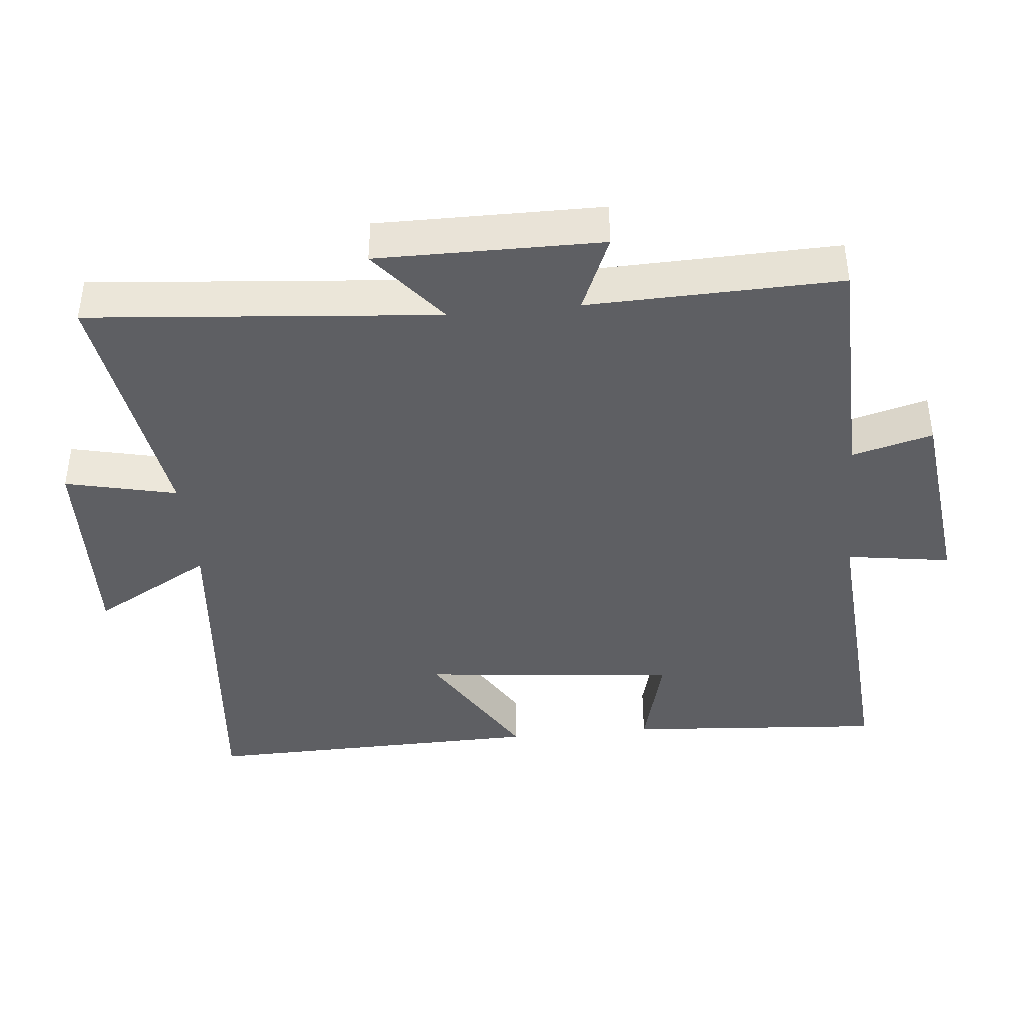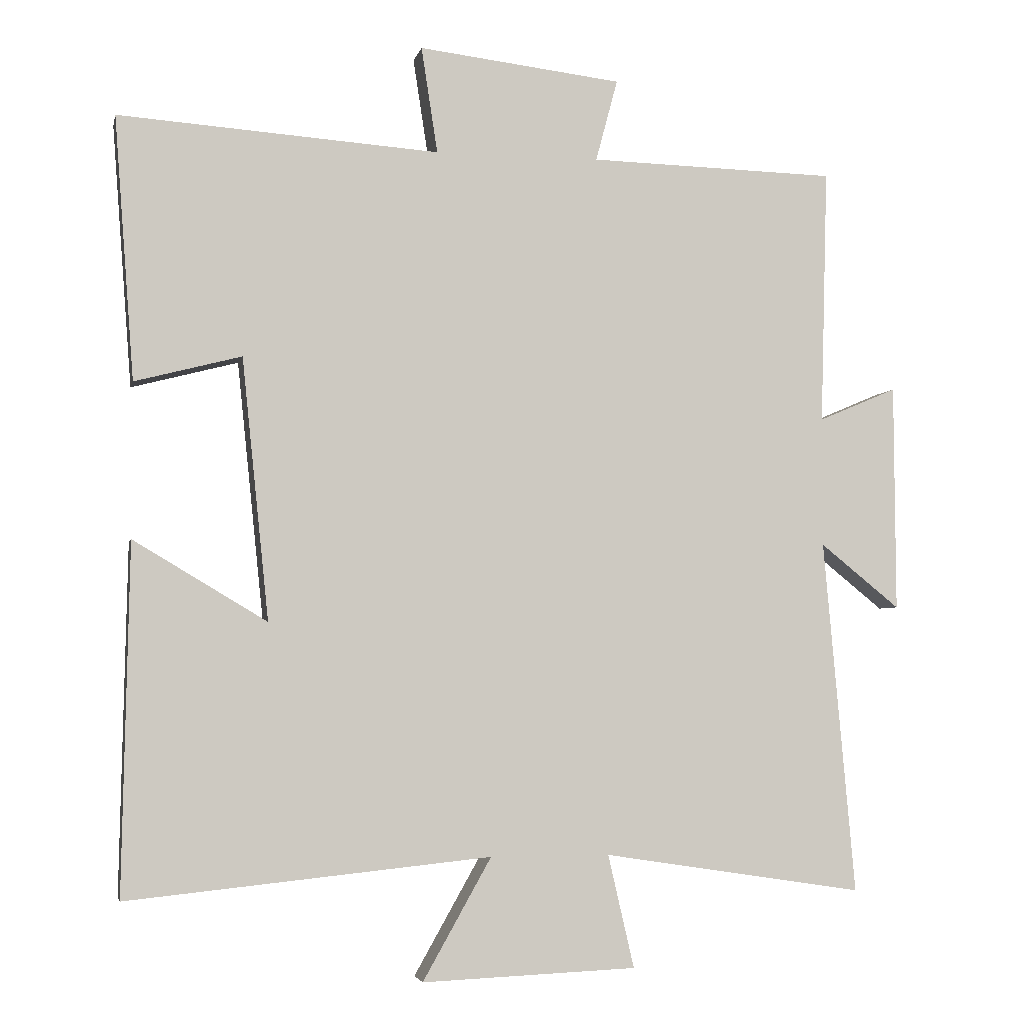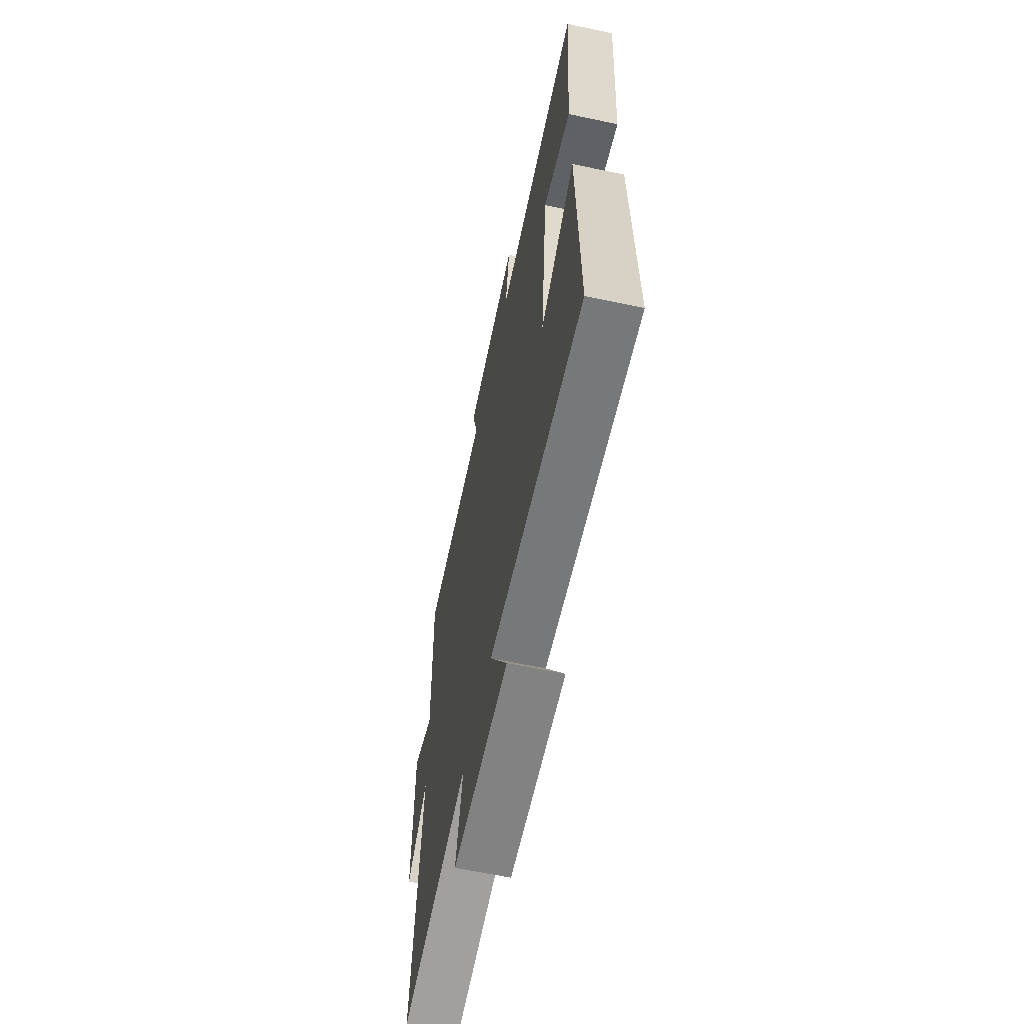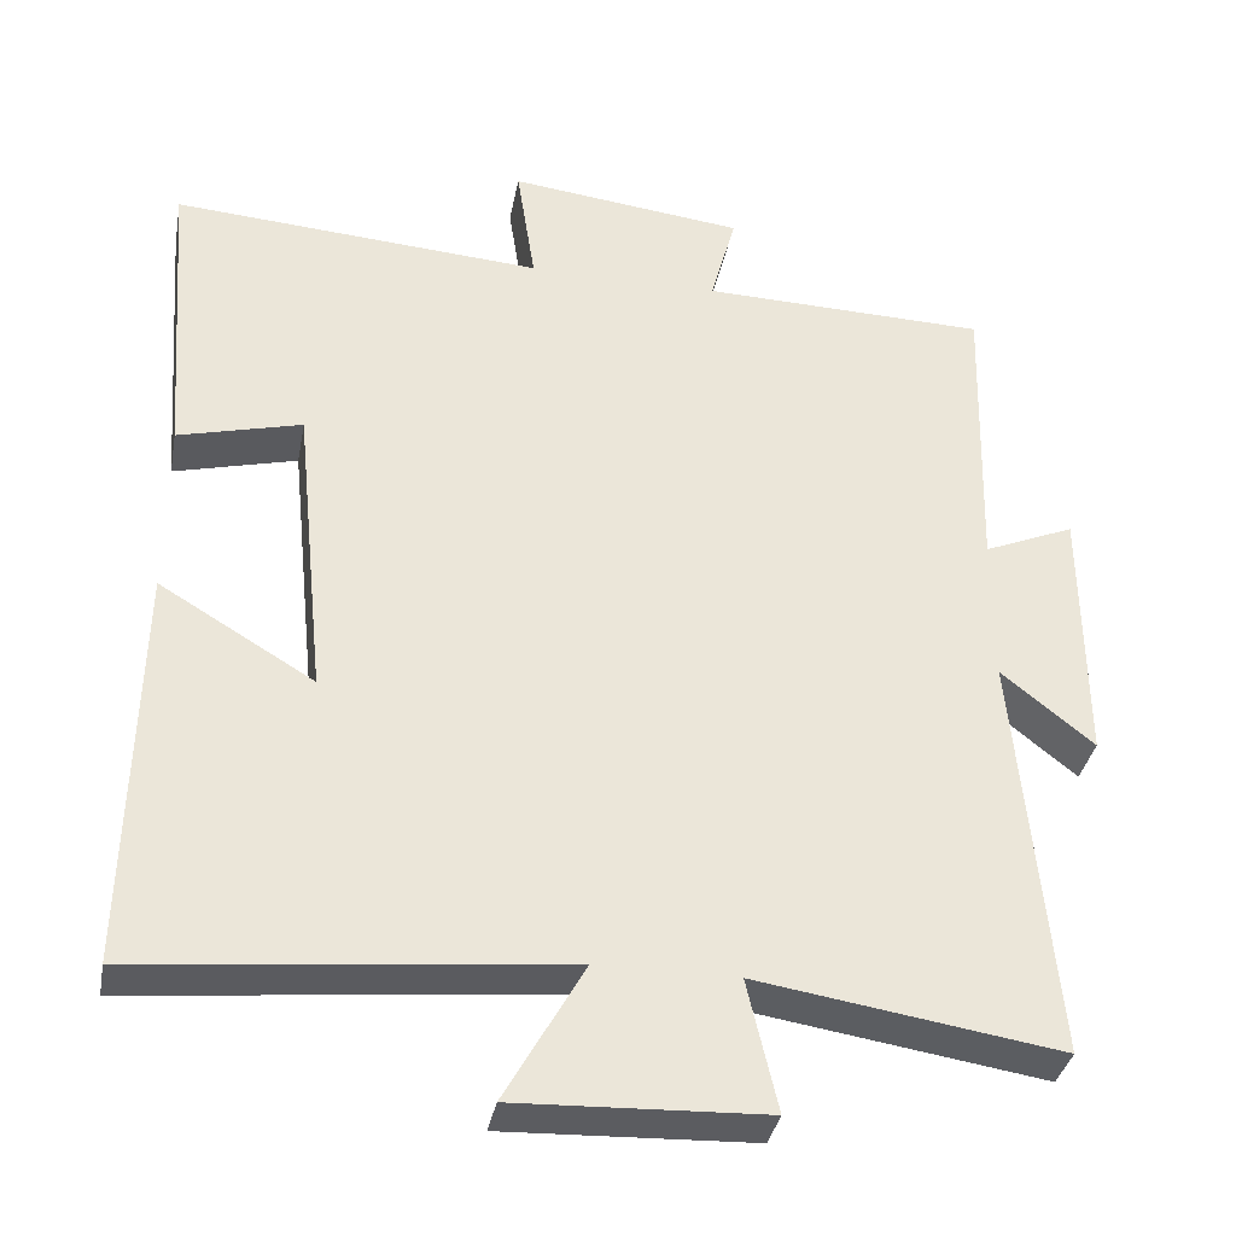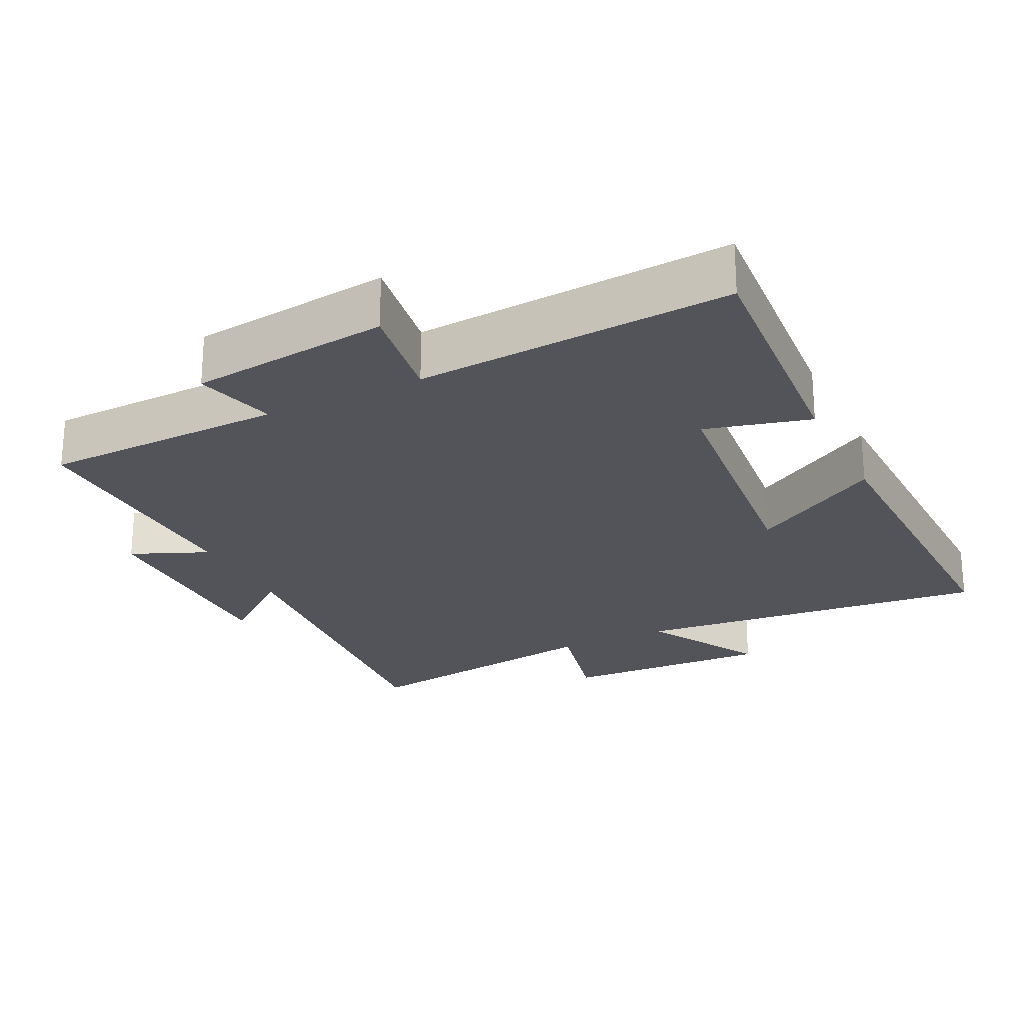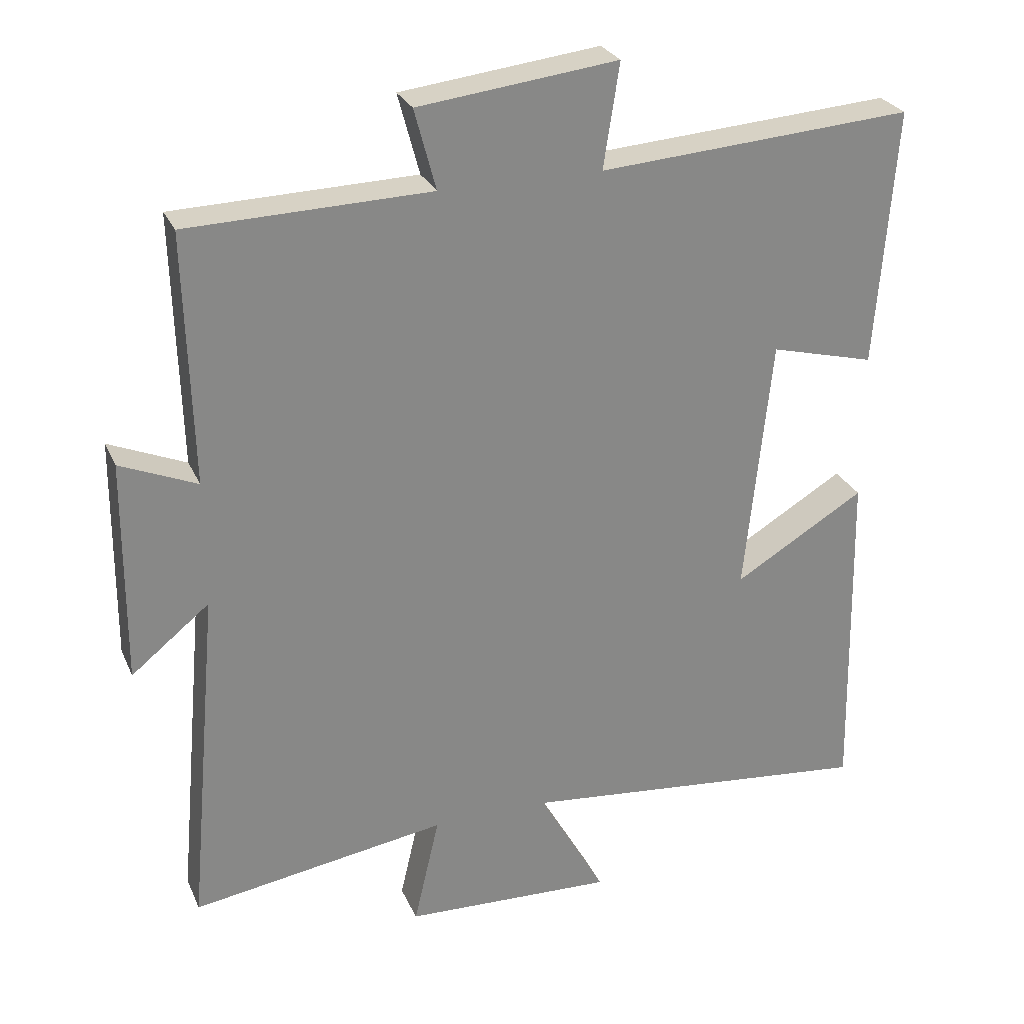
<metadata>
{"format":"obj","ext":"obj","renderer":"f3d","projection":"perspective","resolution":1024,"background":"white","views":[{"elev":-40.9,"azim":-84.3,"up":"+Y"},{"elev":-3.8,"azim":168.1,"up":"+Z"},{"elev":-63.1,"azim":77.9,"up":"+Z"},{"elev":-35.6,"azim":169.4,"up":"+Z"},{"elev":-23.8,"azim":26.1,"up":"+Y"},{"elev":27.2,"azim":-20.2,"up":"+Z"}]}
</metadata>
<code>
v -0.51 0.07 0.491
v -0.16 0.07 0.5
v -0.191 0.07 0.616
v 0.097 0.07 0.65
v 0.074 0.07 0.5
v 0.528 0.07 0.532
v 0.5 0.07 0.16
v 0.349 0.07 0.199
v 0.311 0.07 -0.171
v 0.5 0.07 -0.058
v 0.51 0.07 -0.552
v -0.005 0.07 -0.5
v 0.092 0.07 -0.672
v -0.212 0.07 -0.66
v -0.175 0.07 -0.5
v -0.545 0.07 -0.557
v -0.5 0.07 -0.055
v -0.613 0.07 -0.146
v -0.611 0.07 0.176
v -0.5 0.07 0.129
v -0.51 0 0.491
v -0.16 0 0.5
v -0.191 0 0.616
v 0.097 0 0.65
v 0.074 0 0.5
v 0.528 0 0.532
v 0.5 0 0.16
v 0.349 0 0.199
v 0.311 0 -0.171
v 0.5 0 -0.058
v 0.51 0 -0.552
v -0.005 0 -0.5
v 0.092 0 -0.672
v -0.212 0 -0.66
v -0.175 0 -0.5
v -0.545 0 -0.557
v -0.5 0 -0.055
v -0.613 0 -0.146
v -0.611 0 0.176
v -0.5 0 0.129
f 17 18 19 20
f 15 16 17
f 15 17 20
f 12 13 14 15
f 12 15 20 1
f 9 10 11 12
f 8 9 12 1
f 5 6 7 8
f 2 3 4 5
f 1 2 5 8
f 40 39 38 37
f 37 36 35
f 40 37 35
f 35 34 33 32
f 21 40 35 32
f 32 31 30 29
f 21 32 29 28
f 28 27 26 25
f 25 24 23 22
f 28 25 22 21
f 1 21 22 2
f 2 22 23 3
f 3 23 24 4
f 4 24 25 5
f 5 25 26 6
f 6 26 27 7
f 7 27 28 8
f 8 28 29 9
f 9 29 30 10
f 10 30 31 11
f 11 31 32 12
f 12 32 33 13
f 13 33 34 14
f 14 34 35 15
f 15 35 36 16
f 16 36 37 17
f 17 37 38 18
f 18 38 39 19
f 19 39 40 20
f 20 40 21 1

</code>
